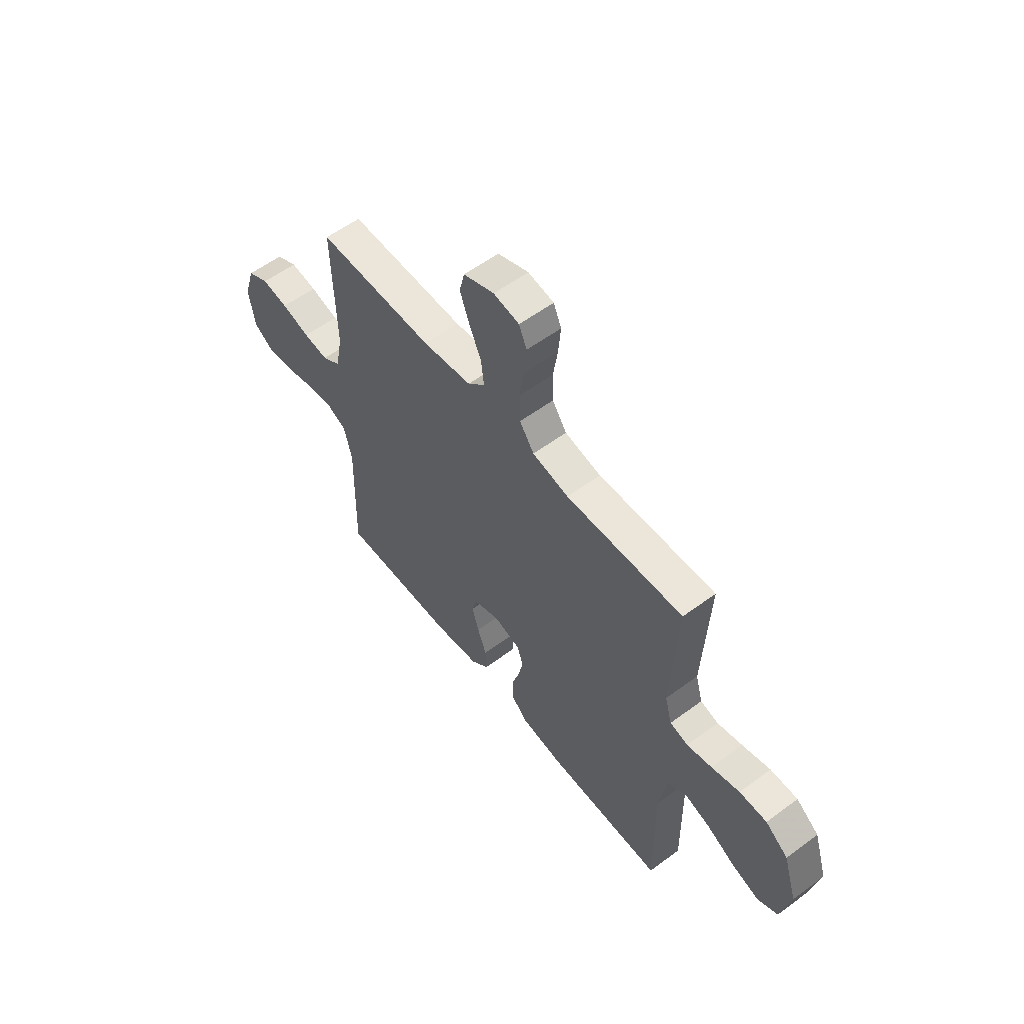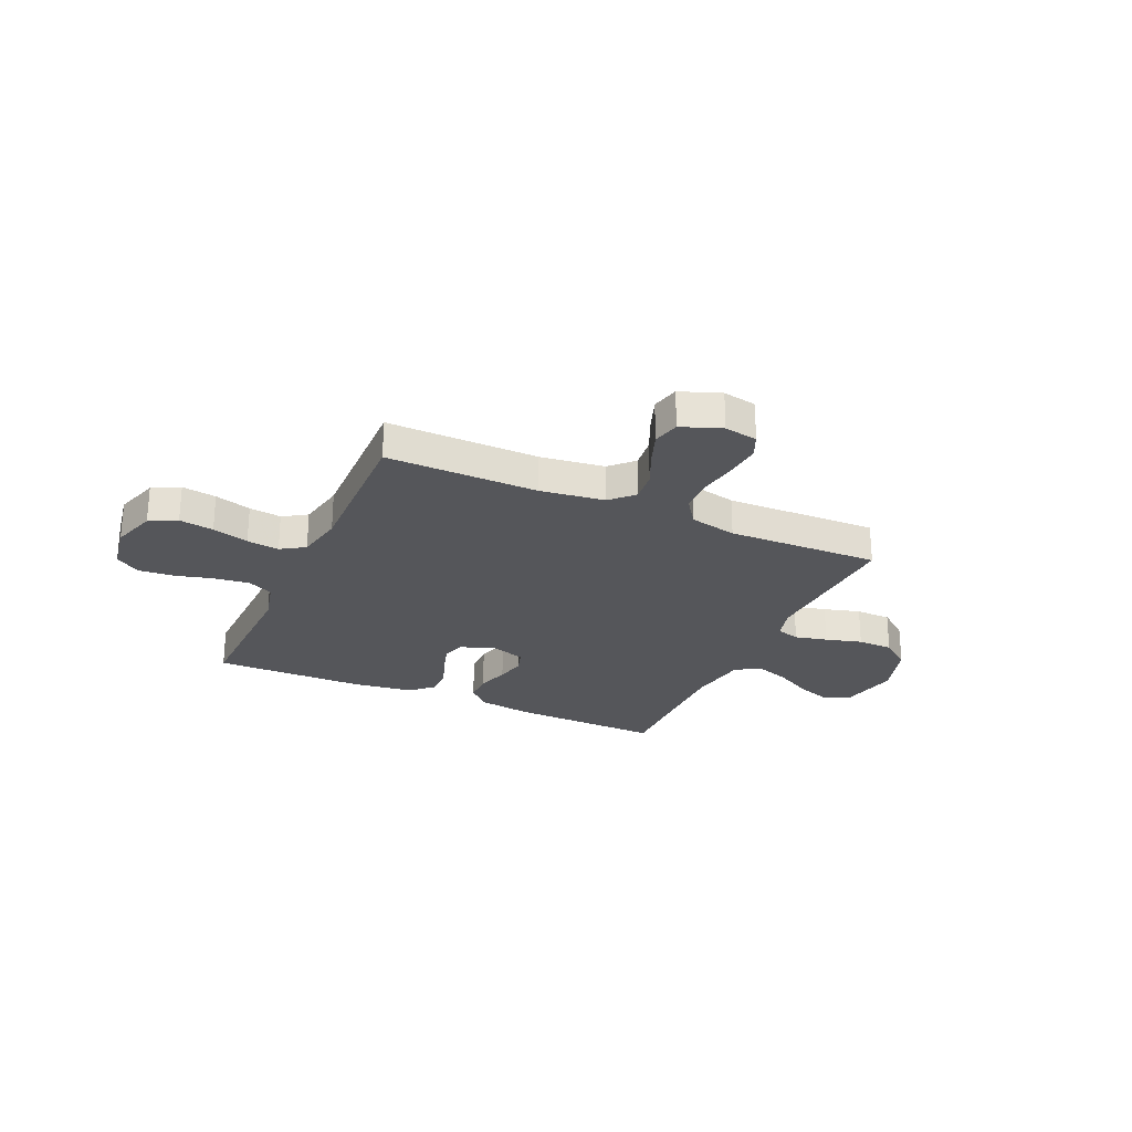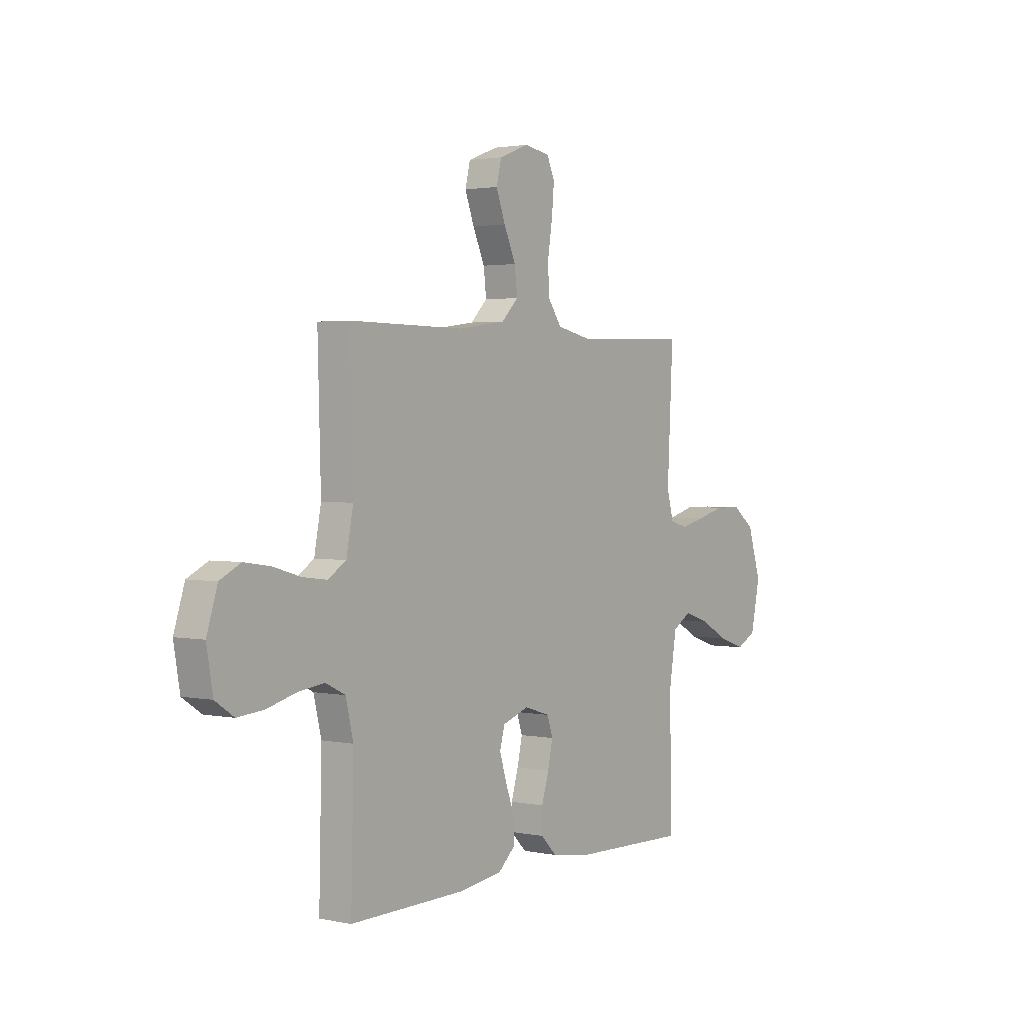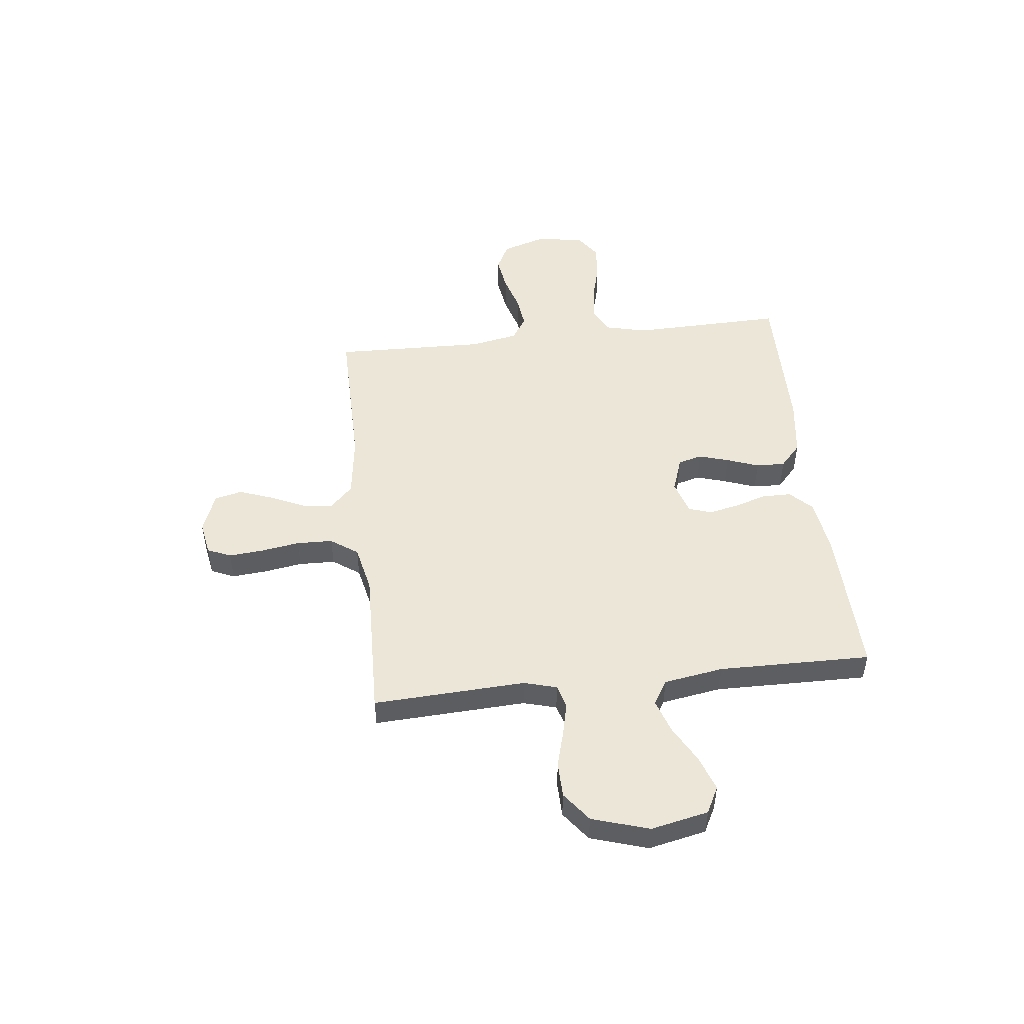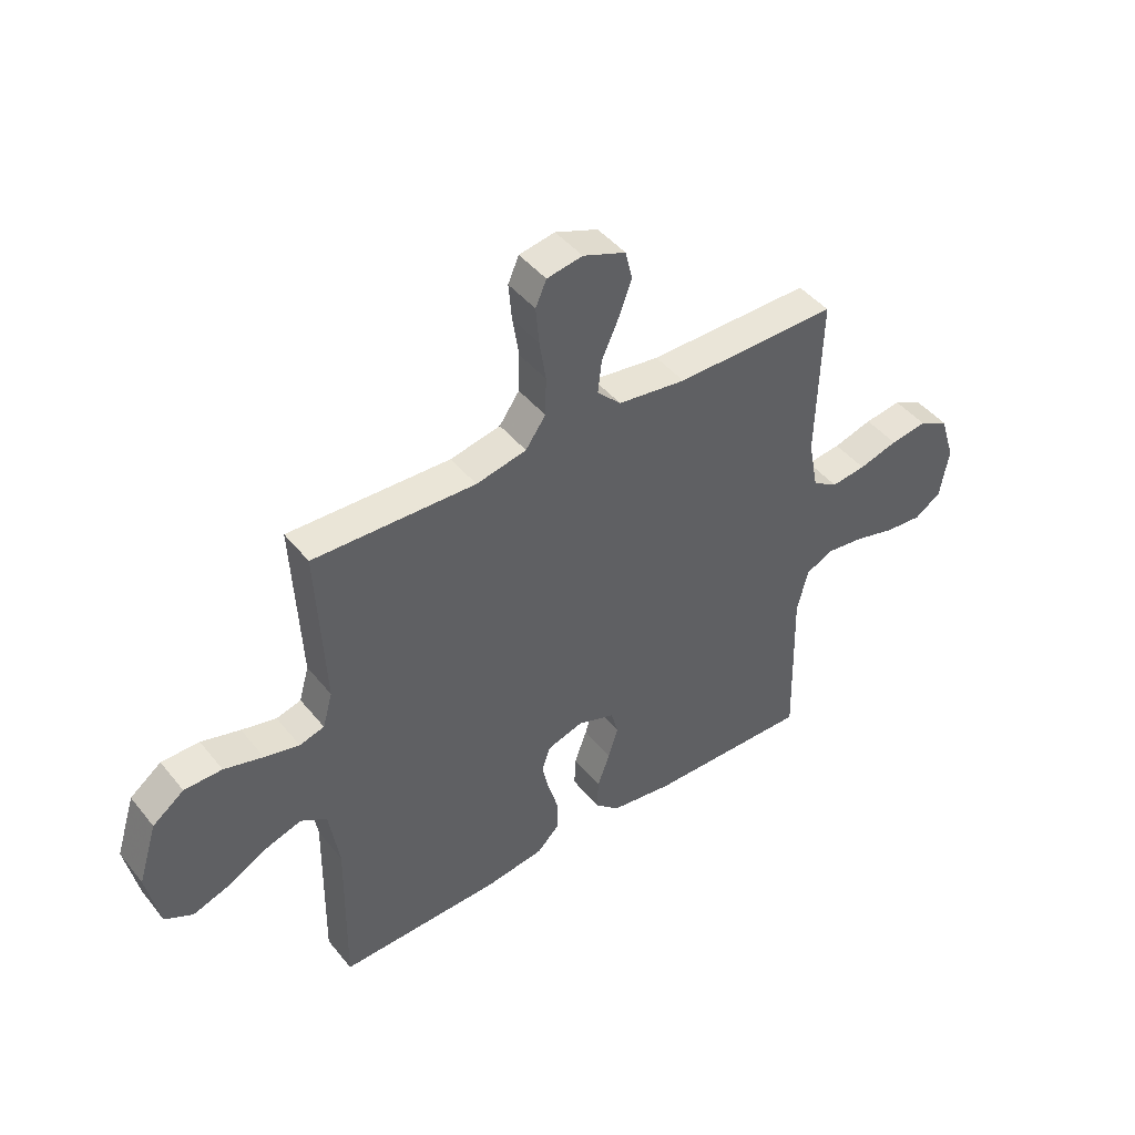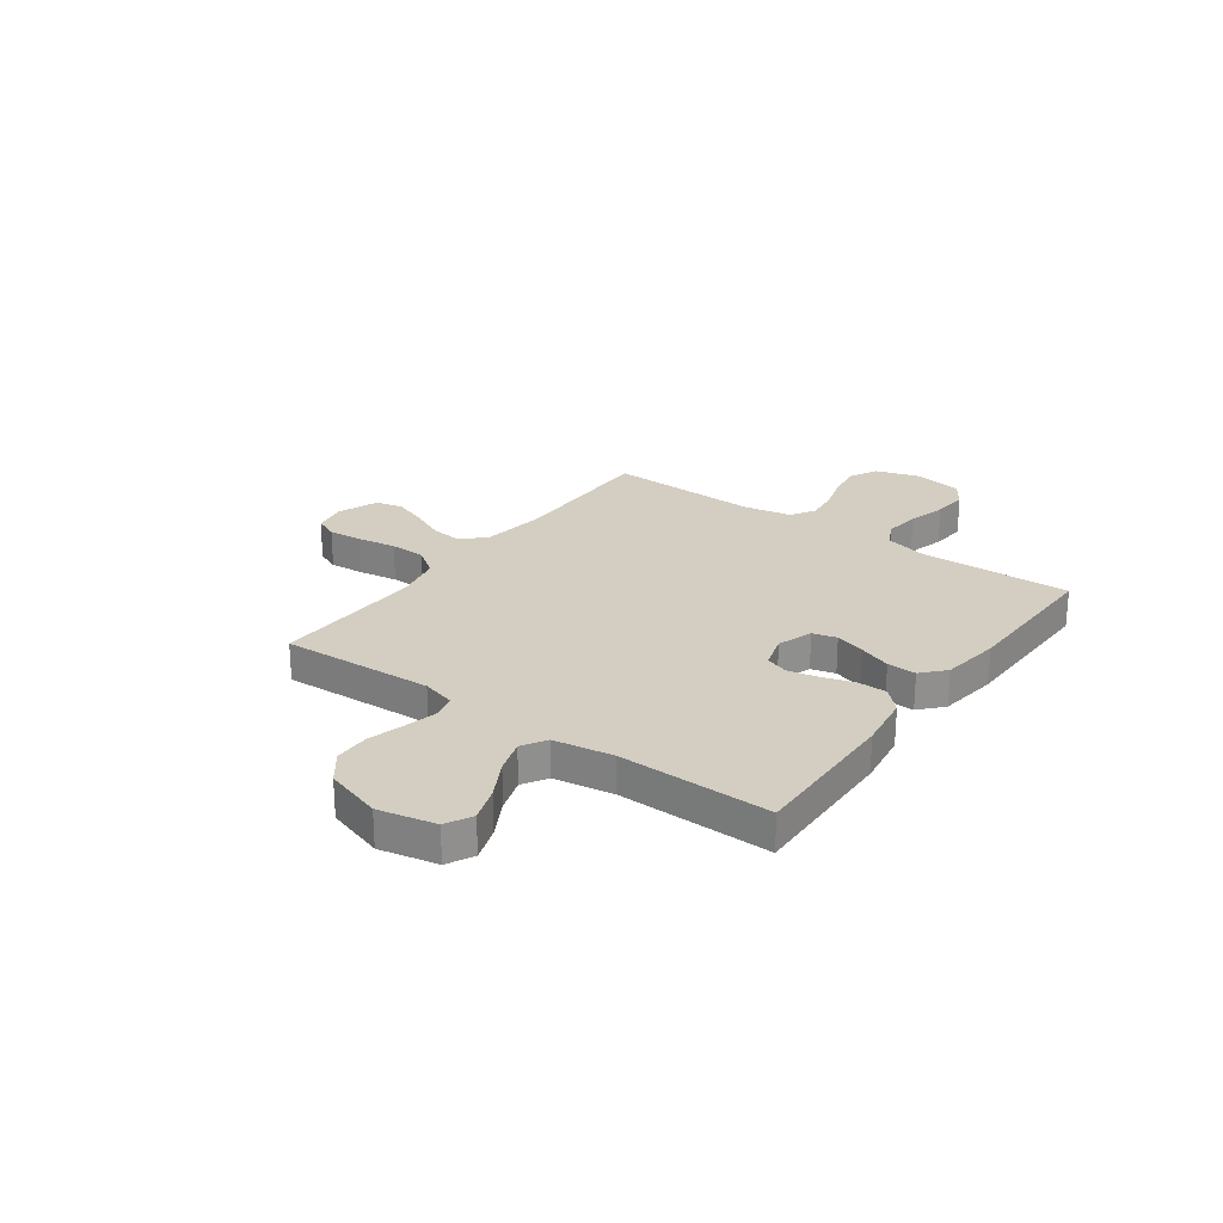
<metadata>
{"format":"obj","ext":"obj","renderer":"f3d","projection":"perspective","resolution":1024,"background":"white","views":[{"elev":57.1,"azim":52.4,"up":"+Z"},{"elev":-25.9,"azim":-24.3,"up":"+Y"},{"elev":2.2,"azim":-54.0,"up":"+Z"},{"elev":49.2,"azim":83.5,"up":"+Y"},{"elev":44.7,"azim":143.9,"up":"+Z"},{"elev":24.9,"azim":126.0,"up":"+Y"}]}
</metadata>
<code>
v 0.5 0.07 -0.5
v 0.2 0.07 -0.492
v 0.092 0.07 -0.476
v 0.05 0.07 -0.434
v 0.05 0.07 -0.377
v 0.069 0.07 -0.314
v 0.082 0.07 -0.255
v 0.067 0.07 -0.21
v 0 0.07 -0.189
v -0.069 0.07 -0.213
v -0.082 0.07 -0.26
v -0.064 0.07 -0.319
v -0.041 0.07 -0.382
v -0.039 0.07 -0.439
v -0.084 0.07 -0.48
v -0.2 0.07 -0.496
v -0.5 0.07 -0.5
v -0.493 0.07 -0.2
v -0.513 0.07 -0.117
v -0.564 0.07 -0.092
v -0.634 0.07 -0.101
v -0.709 0.07 -0.121
v -0.778 0.07 -0.127
v -0.827 0.07 -0.094
v -0.843 0.07 0
v -0.815 0.07 0.088
v -0.761 0.07 0.115
v -0.693 0.07 0.105
v -0.621 0.07 0.084
v -0.557 0.07 0.076
v -0.51 0.07 0.106
v -0.492 0.07 0.2
v -0.5 0.07 0.5
v -0.2 0.07 0.497
v -0.074 0.07 0.514
v -0.03 0.07 0.558
v -0.037 0.07 0.619
v -0.068 0.07 0.688
v -0.092 0.07 0.753
v -0.079 0.07 0.807
v 0 0.07 0.837
v 0.066 0.07 0.825
v 0.086 0.07 0.779
v 0.08 0.07 0.711
v 0.068 0.07 0.635
v 0.07 0.07 0.564
v 0.107 0.07 0.511
v 0.2 0.07 0.491
v 0.5 0.07 0.5
v 0.485 0.07 0.2
v 0.503 0.07 0.135
v 0.549 0.07 0.122
v 0.613 0.07 0.137
v 0.685 0.07 0.157
v 0.755 0.07 0.156
v 0.813 0.07 0.112
v 0.848 0.07 0
v 0.824 0.07 -0.113
v 0.772 0.07 -0.14
v 0.703 0.07 -0.116
v 0.63 0.07 -0.076
v 0.563 0.07 -0.054
v 0.515 0.07 -0.083
v 0.496 0.07 -0.2
v 0.5 0 -0.5
v 0.2 0 -0.492
v 0.092 0 -0.476
v 0.05 0 -0.434
v 0.05 0 -0.377
v 0.069 0 -0.314
v 0.082 0 -0.255
v 0.067 0 -0.21
v 0 0 -0.189
v -0.069 0 -0.213
v -0.082 0 -0.26
v -0.064 0 -0.319
v -0.041 0 -0.382
v -0.039 0 -0.439
v -0.084 0 -0.48
v -0.2 0 -0.496
v -0.5 0 -0.5
v -0.493 0 -0.2
v -0.513 0 -0.117
v -0.564 0 -0.092
v -0.634 0 -0.101
v -0.709 0 -0.121
v -0.778 0 -0.127
v -0.827 0 -0.094
v -0.843 0 0
v -0.815 0 0.088
v -0.761 0 0.115
v -0.693 0 0.105
v -0.621 0 0.084
v -0.557 0 0.076
v -0.51 0 0.106
v -0.492 0 0.2
v -0.5 0 0.5
v -0.2 0 0.497
v -0.074 0 0.514
v -0.03 0 0.558
v -0.037 0 0.619
v -0.068 0 0.688
v -0.092 0 0.753
v -0.079 0 0.807
v 0 0 0.837
v 0.066 0 0.825
v 0.086 0 0.779
v 0.08 0 0.711
v 0.068 0 0.635
v 0.07 0 0.564
v 0.107 0 0.511
v 0.2 0 0.491
v 0.5 0 0.5
v 0.485 0 0.2
v 0.503 0 0.135
v 0.549 0 0.122
v 0.613 0 0.137
v 0.685 0 0.157
v 0.755 0 0.156
v 0.813 0 0.112
v 0.848 0 0
v 0.824 0 -0.113
v 0.772 0 -0.14
v 0.703 0 -0.116
v 0.63 0 -0.076
v 0.563 0 -0.054
v 0.515 0 -0.083
v 0.496 0 -0.2
f 58 59 60 61
f 58 61 62
f 57 58 62
f 56 57 62
f 53 54 55 56
f 52 53 56 62
f 51 52 62 63
f 48 49 50
f 47 48 50 51
f 42 43 44 45
f 40 41 42 45
f 40 45 46
f 37 38 39 40
f 37 40 46
f 36 37 46 47
f 32 33 34
f 31 32 34 35
f 26 27 28 29
f 26 29 30
f 25 26 30
f 24 25 30
f 21 22 23 24
f 20 21 24 30
f 19 20 30 31
f 15 16 17 18
f 12 13 14 15
f 11 12 15 18
f 10 11 18 19
f 3 4 5 6
f 3 6 7
f 64 1 2 3
f 64 3 7
f 63 64 7 8
f 51 63 8 9
f 35 36 47 51
f 19 31 35 51
f 9 10 19 51
f 125 124 123 122
f 126 125 122
f 126 122 121
f 126 121 120
f 120 119 118 117
f 126 120 117 116
f 127 126 116 115
f 114 113 112
f 115 114 112 111
f 109 108 107 106
f 109 106 105 104
f 110 109 104
f 104 103 102 101
f 110 104 101
f 111 110 101 100
f 98 97 96
f 99 98 96 95
f 93 92 91 90
f 94 93 90
f 94 90 89
f 94 89 88
f 88 87 86 85
f 94 88 85 84
f 95 94 84 83
f 82 81 80 79
f 79 78 77 76
f 82 79 76 75
f 83 82 75 74
f 70 69 68 67
f 71 70 67
f 67 66 65 128
f 71 67 128
f 72 71 128 127
f 73 72 127 115
f 115 111 100 99
f 115 99 95 83
f 115 83 74 73
f 1 65 66 2
f 2 66 67 3
f 3 67 68 4
f 4 68 69 5
f 5 69 70 6
f 6 70 71 7
f 7 71 72 8
f 8 72 73 9
f 9 73 74 10
f 10 74 75 11
f 11 75 76 12
f 12 76 77 13
f 13 77 78 14
f 14 78 79 15
f 15 79 80 16
f 16 80 81 17
f 17 81 82 18
f 18 82 83 19
f 19 83 84 20
f 20 84 85 21
f 21 85 86 22
f 22 86 87 23
f 23 87 88 24
f 24 88 89 25
f 25 89 90 26
f 26 90 91 27
f 27 91 92 28
f 28 92 93 29
f 29 93 94 30
f 30 94 95 31
f 31 95 96 32
f 32 96 97 33
f 33 97 98 34
f 34 98 99 35
f 35 99 100 36
f 36 100 101 37
f 37 101 102 38
f 38 102 103 39
f 39 103 104 40
f 40 104 105 41
f 41 105 106 42
f 42 106 107 43
f 43 107 108 44
f 44 108 109 45
f 45 109 110 46
f 46 110 111 47
f 47 111 112 48
f 48 112 113 49
f 49 113 114 50
f 50 114 115 51
f 51 115 116 52
f 52 116 117 53
f 53 117 118 54
f 54 118 119 55
f 55 119 120 56
f 56 120 121 57
f 57 121 122 58
f 58 122 123 59
f 59 123 124 60
f 60 124 125 61
f 61 125 126 62
f 62 126 127 63
f 63 127 128 64
f 64 128 65 1

</code>
